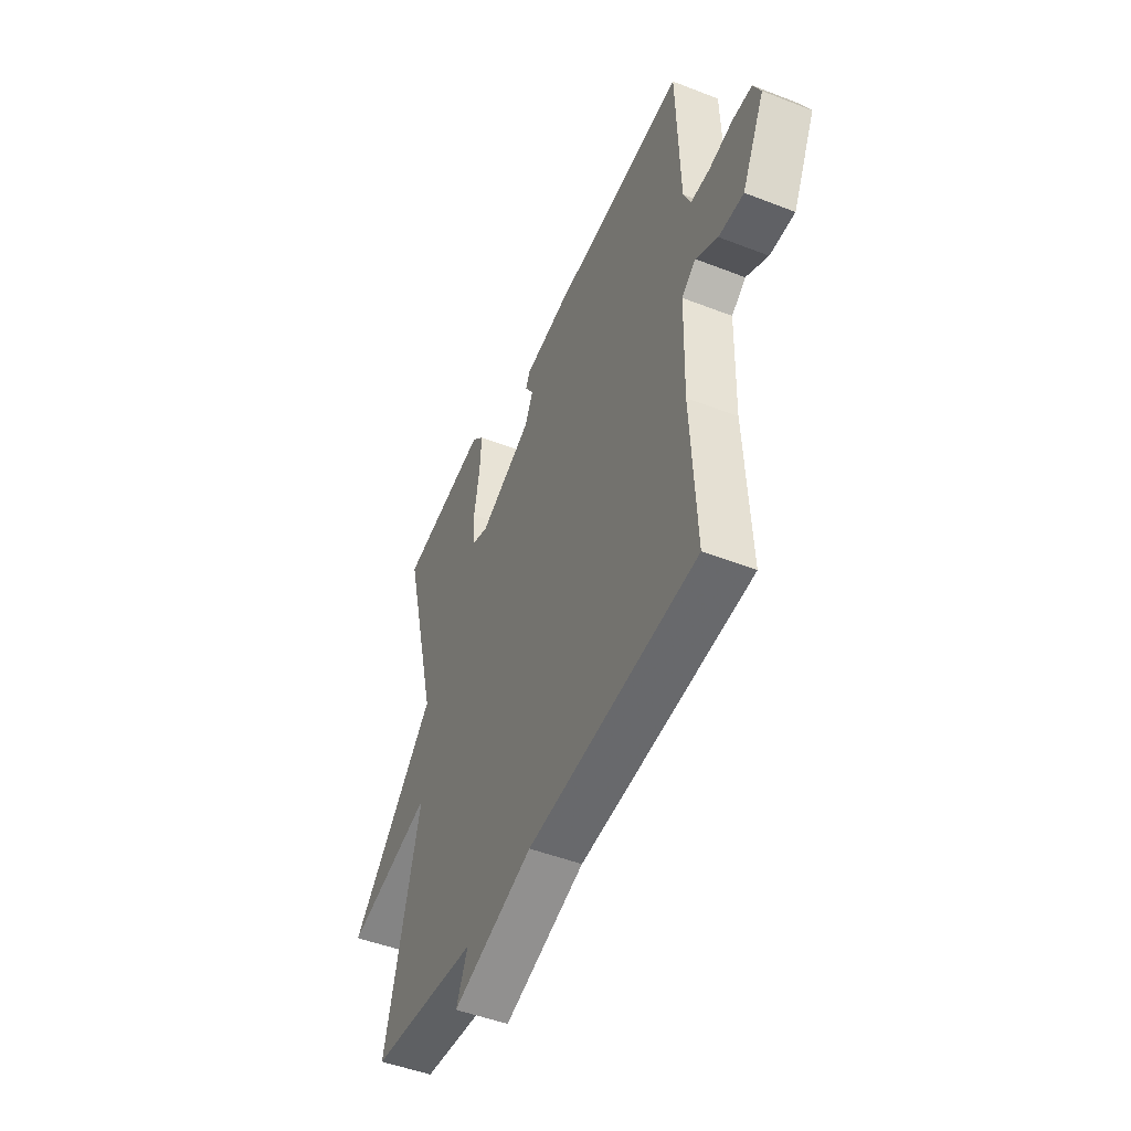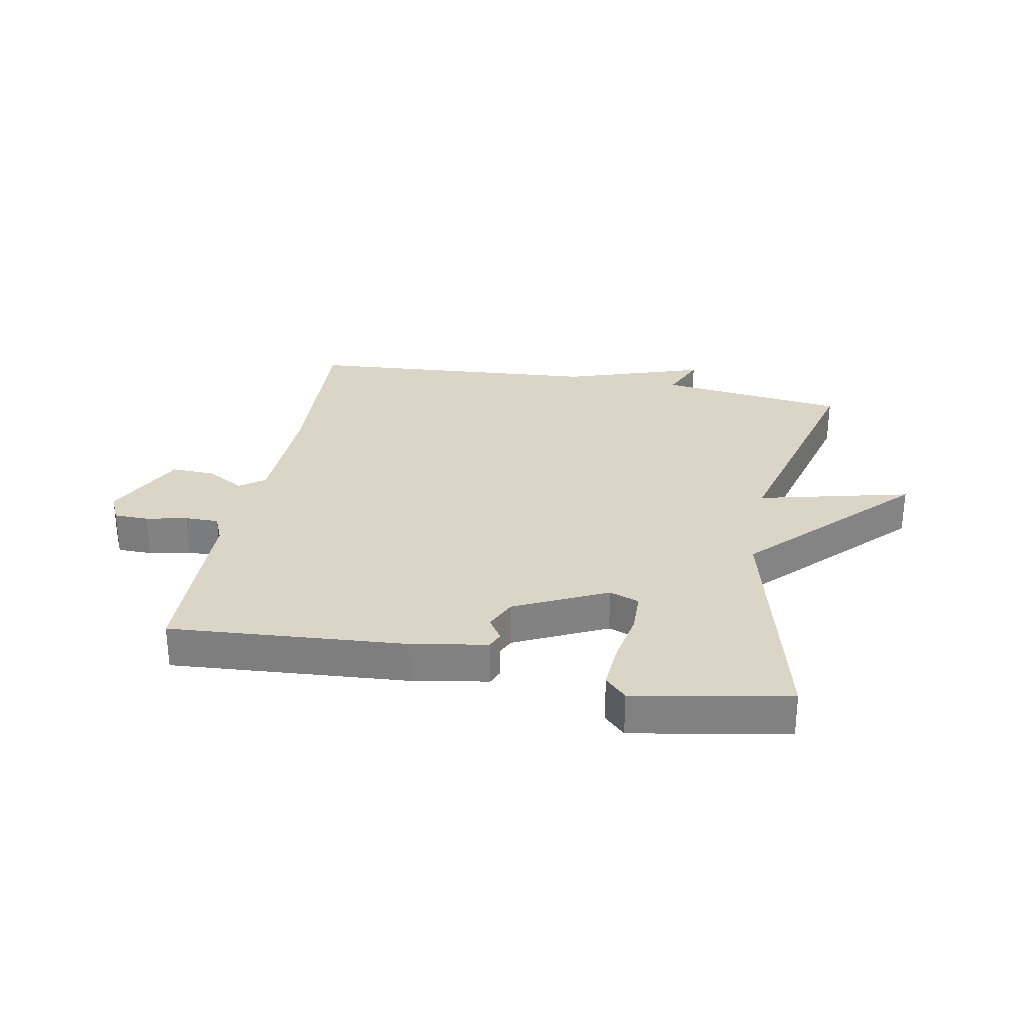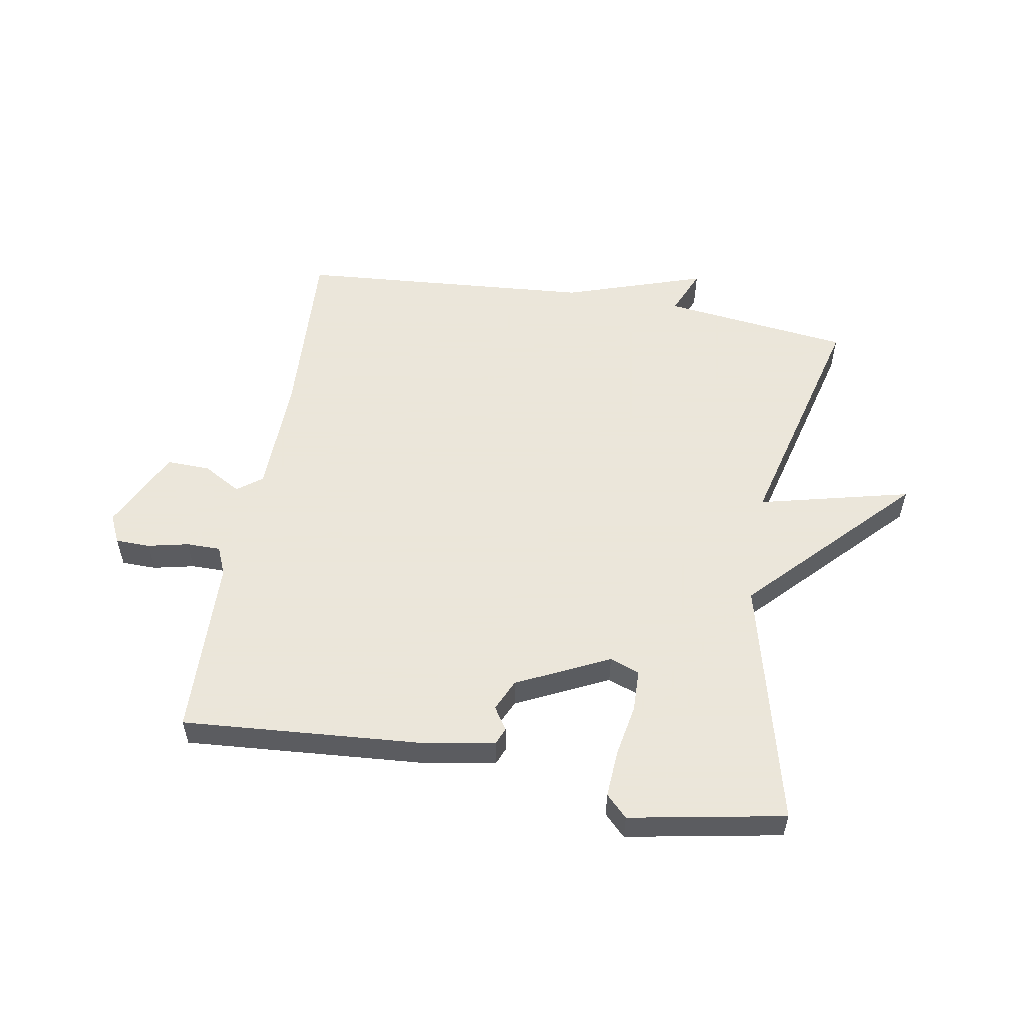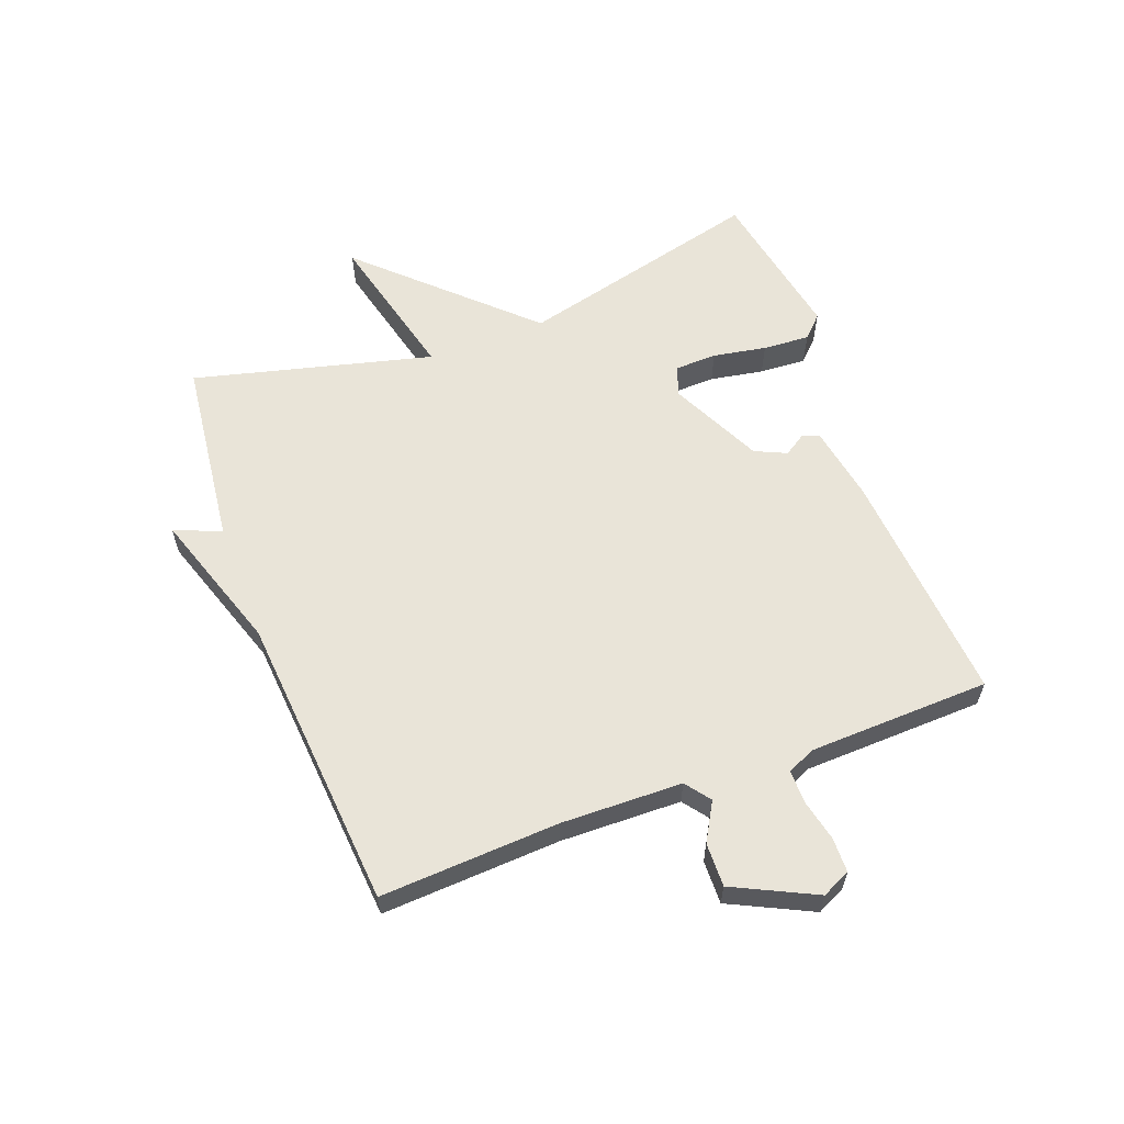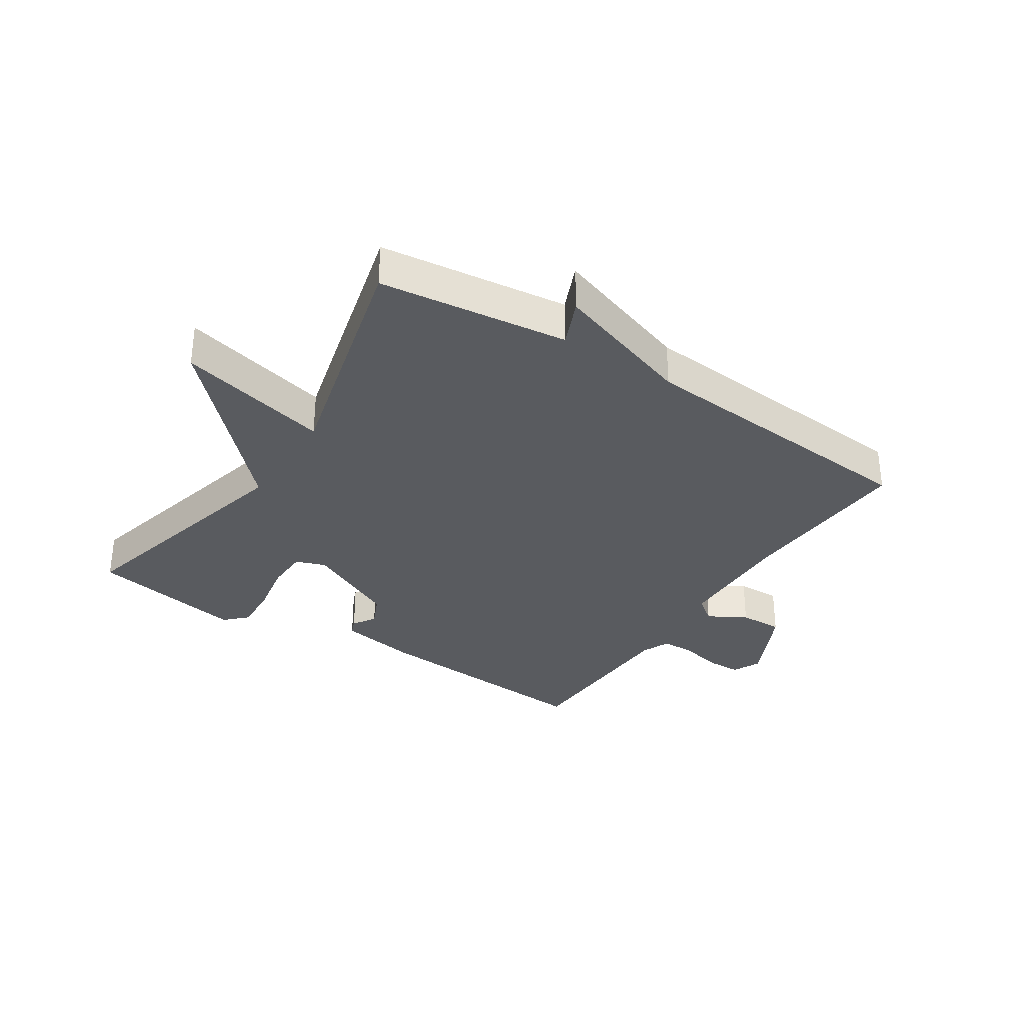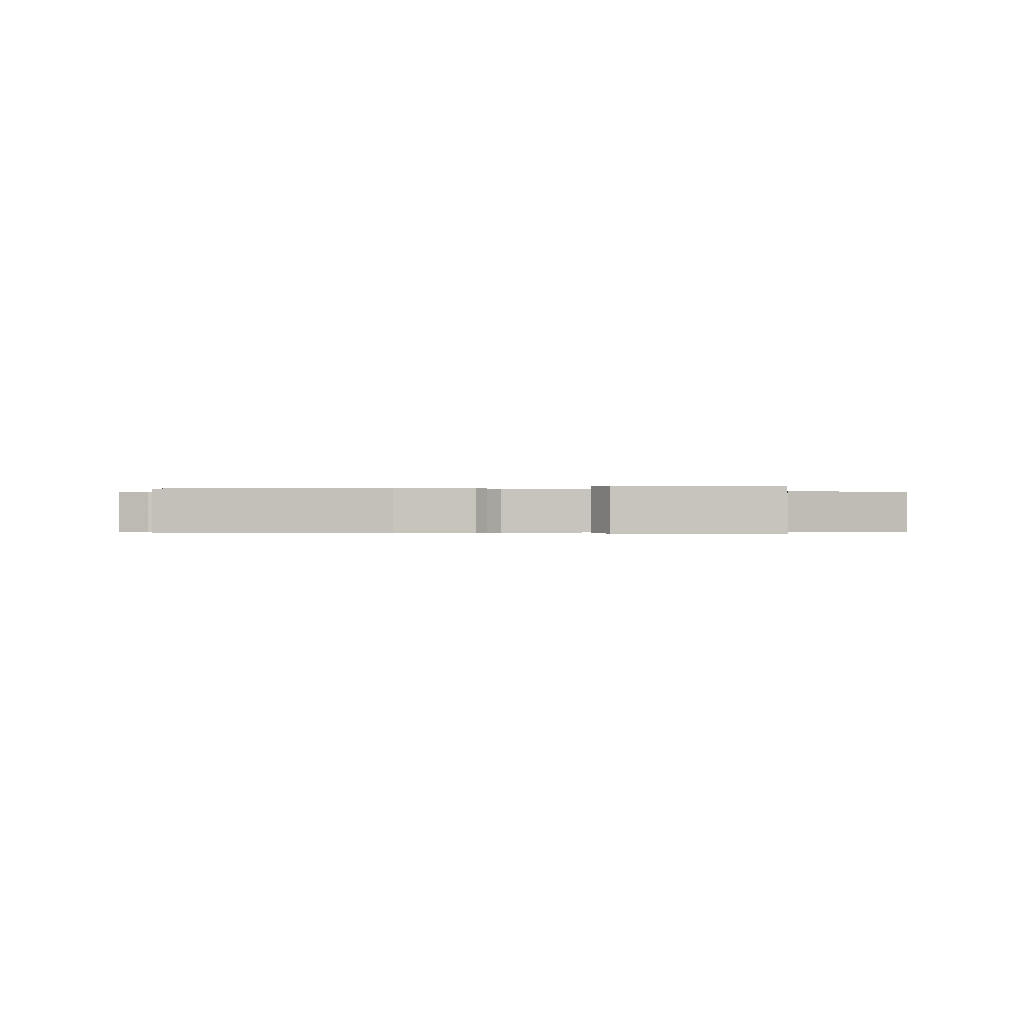
<metadata>
{"format":"obj","ext":"obj","renderer":"f3d","projection":"perspective","resolution":1024,"background":"white","views":[{"elev":-48.4,"azim":-113.5,"up":"+Z"},{"elev":29.5,"azim":10.8,"up":"+Y"},{"elev":55.0,"azim":9.8,"up":"+Y"},{"elev":60.0,"azim":-110.7,"up":"+Y"},{"elev":-32.7,"azim":146.9,"up":"+Y"},{"elev":-0.3,"azim":13.3,"up":"+Y"}]}
</metadata>
<code>
v -0.5 0.07 0.5
v -0.111 0.07 0.471
v 0.016 0.07 0.449
v 0.027 0.07 0.422
v 0.003 0.07 0.385
v 0.027 0.07 0.333
v 0.179 0.07 0.26
v 0.228 0.07 0.278
v 0.23 0.07 0.347
v 0.214 0.07 0.435
v 0.209 0.07 0.512
v 0.244 0.07 0.547
v 0.5 0.07 0.5
v 0.399 0.07 0.093
v 0.65 0.07 -0.168
v 0.399 0.07 -0.107
v 0.5 0.07 -0.5
v 0.189 0.07 -0.538
v 0.222 0.07 -0.615
v -0.011 0.07 -0.538
v -0.5 0.07 -0.5
v -0.485 0.07 -0.205
v -0.49 0.07 -0.006
v -0.531 0.07 0.025
v -0.594 0.07 -0.011
v -0.666 0.07 -0.013
v -0.732 0.07 0.122
v -0.71 0.07 0.169
v -0.653 0.07 0.17
v -0.585 0.07 0.155
v -0.529 0.07 0.155
v -0.509 0.07 0.202
v -0.5 0 0.5
v -0.111 0 0.471
v 0.016 0 0.449
v 0.027 0 0.422
v 0.003 0 0.385
v 0.027 0 0.333
v 0.179 0 0.26
v 0.228 0 0.278
v 0.23 0 0.347
v 0.214 0 0.435
v 0.209 0 0.512
v 0.244 0 0.547
v 0.5 0 0.5
v 0.399 0 0.093
v 0.65 0 -0.168
v 0.399 0 -0.107
v 0.5 0 -0.5
v 0.189 0 -0.538
v 0.222 0 -0.615
v -0.011 0 -0.538
v -0.5 0 -0.5
v -0.485 0 -0.205
v -0.49 0 -0.006
v -0.531 0 0.025
v -0.594 0 -0.011
v -0.666 0 -0.013
v -0.732 0 0.122
v -0.71 0 0.169
v -0.653 0 0.17
v -0.585 0 0.155
v -0.529 0 0.155
v -0.509 0 0.202
f 28 29 30
f 27 28 30
f 26 27 30
f 25 26 30
f 24 25 30
f 23 24 30 31
f 20 21 22
f 20 22 23
f 19 20 23
f 18 19 23
f 23 31 32
f 18 23 32
f 17 18 32
f 16 17 32
f 12 13 14
f 11 12 14
f 10 11 14
f 9 10 14
f 8 9 14
f 7 8 14
f 16 32 1
f 15 16 1
f 14 15 1
f 7 14 1
f 6 7 1
f 2 3 4 5
f 1 2 5 6
f 62 61 60
f 62 60 59
f 62 59 58
f 62 58 57
f 62 57 56
f 63 62 56 55
f 54 53 52
f 55 54 52
f 55 52 51
f 55 51 50
f 64 63 55
f 64 55 50
f 64 50 49
f 64 49 48
f 46 45 44
f 46 44 43
f 46 43 42
f 46 42 41
f 46 41 40
f 46 40 39
f 33 64 48
f 33 48 47
f 33 47 46
f 33 46 39
f 33 39 38
f 37 36 35 34
f 38 37 34 33
f 1 33 34 2
f 2 34 35 3
f 3 35 36 4
f 4 36 37 5
f 5 37 38 6
f 6 38 39 7
f 7 39 40 8
f 8 40 41 9
f 9 41 42 10
f 10 42 43 11
f 11 43 44 12
f 12 44 45 13
f 13 45 46 14
f 14 46 47 15
f 15 47 48 16
f 16 48 49 17
f 17 49 50 18
f 18 50 51 19
f 19 51 52 20
f 20 52 53 21
f 21 53 54 22
f 22 54 55 23
f 23 55 56 24
f 24 56 57 25
f 25 57 58 26
f 26 58 59 27
f 27 59 60 28
f 28 60 61 29
f 29 61 62 30
f 30 62 63 31
f 31 63 64 32
f 32 64 33 1

</code>
